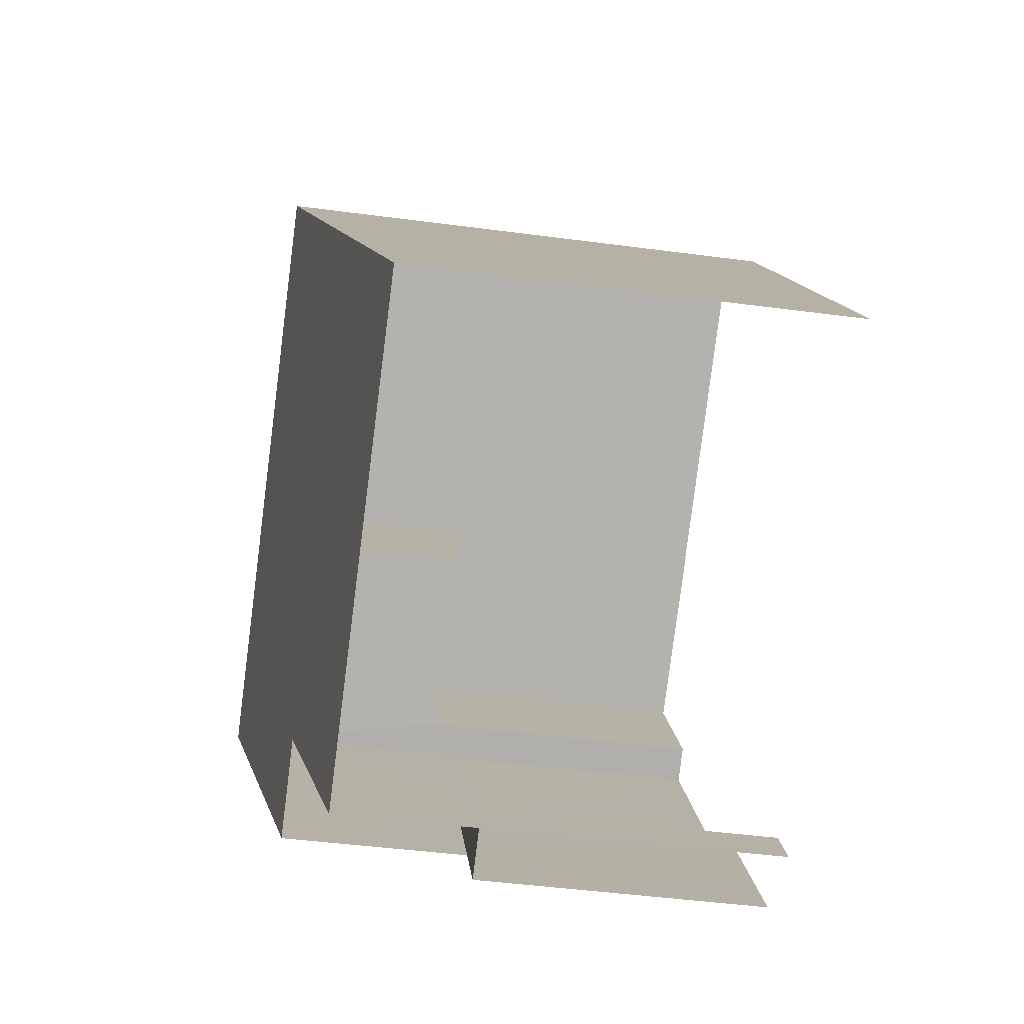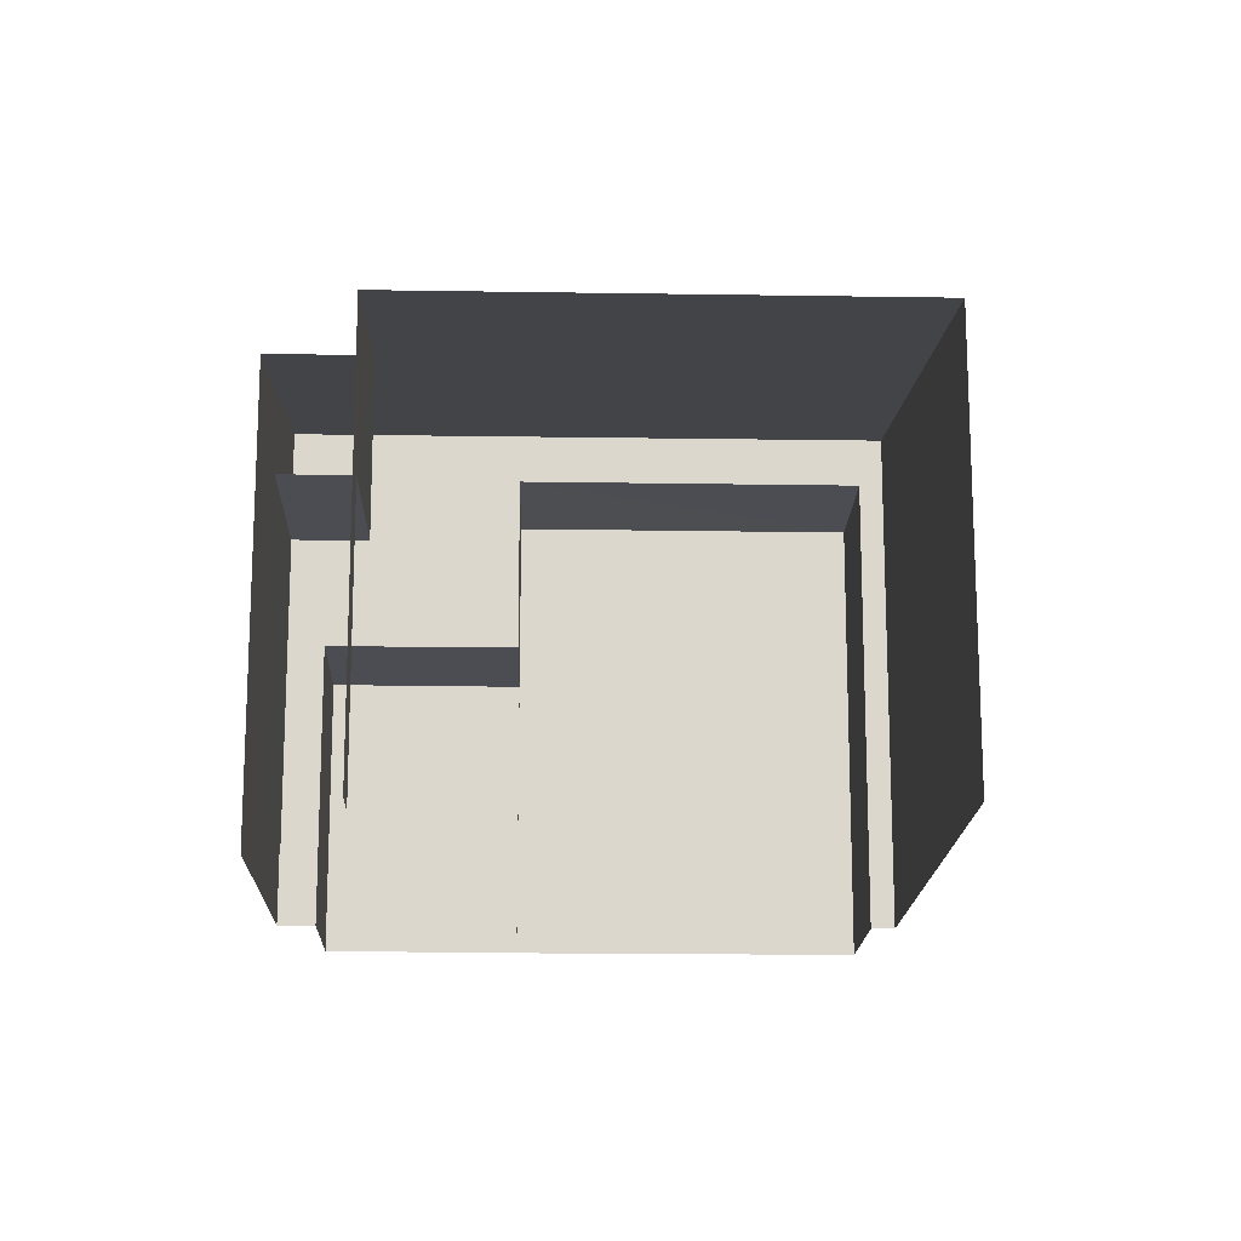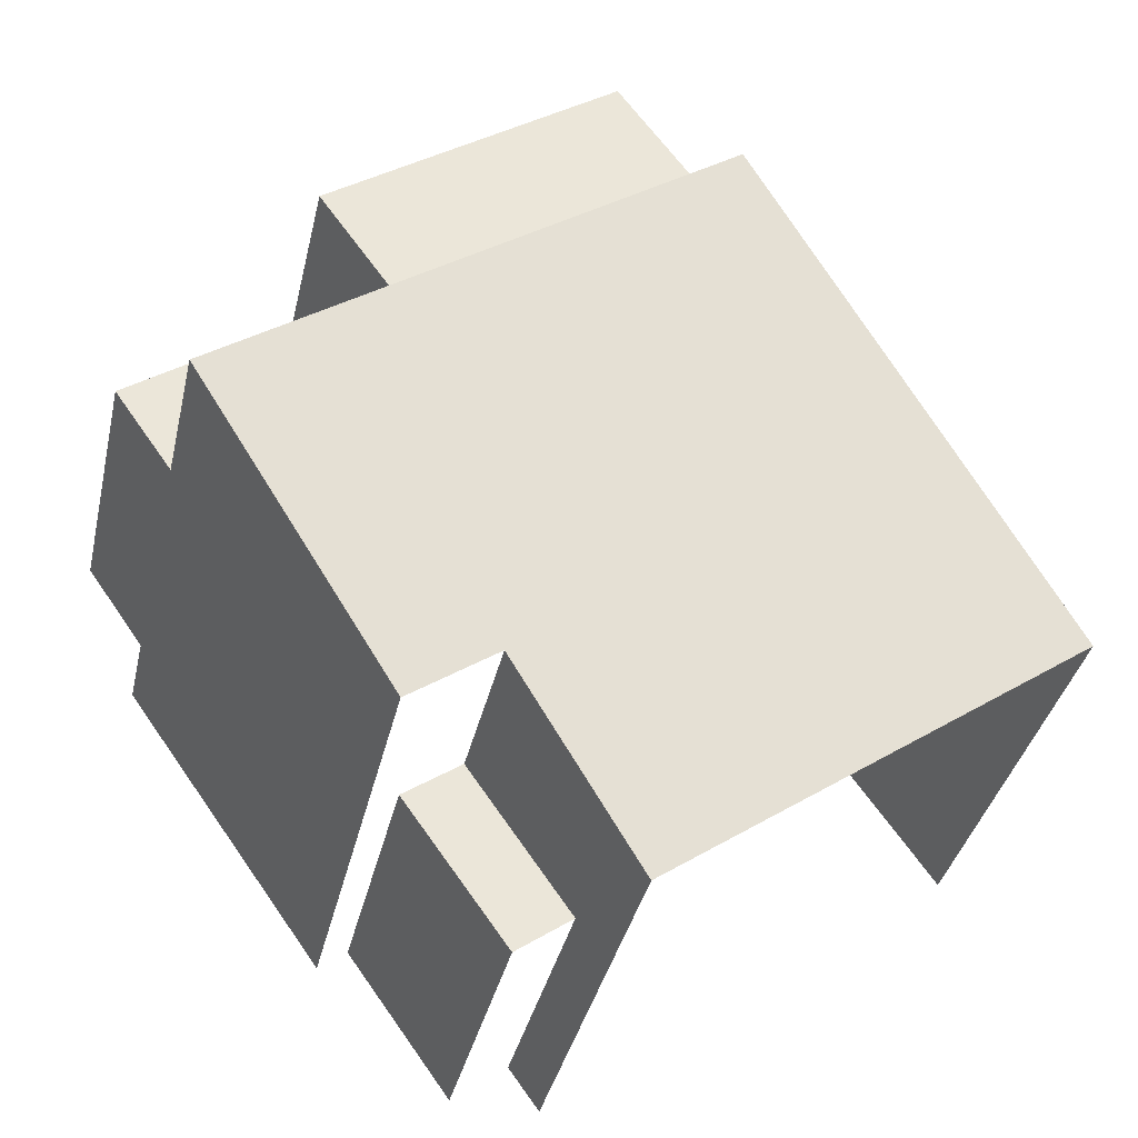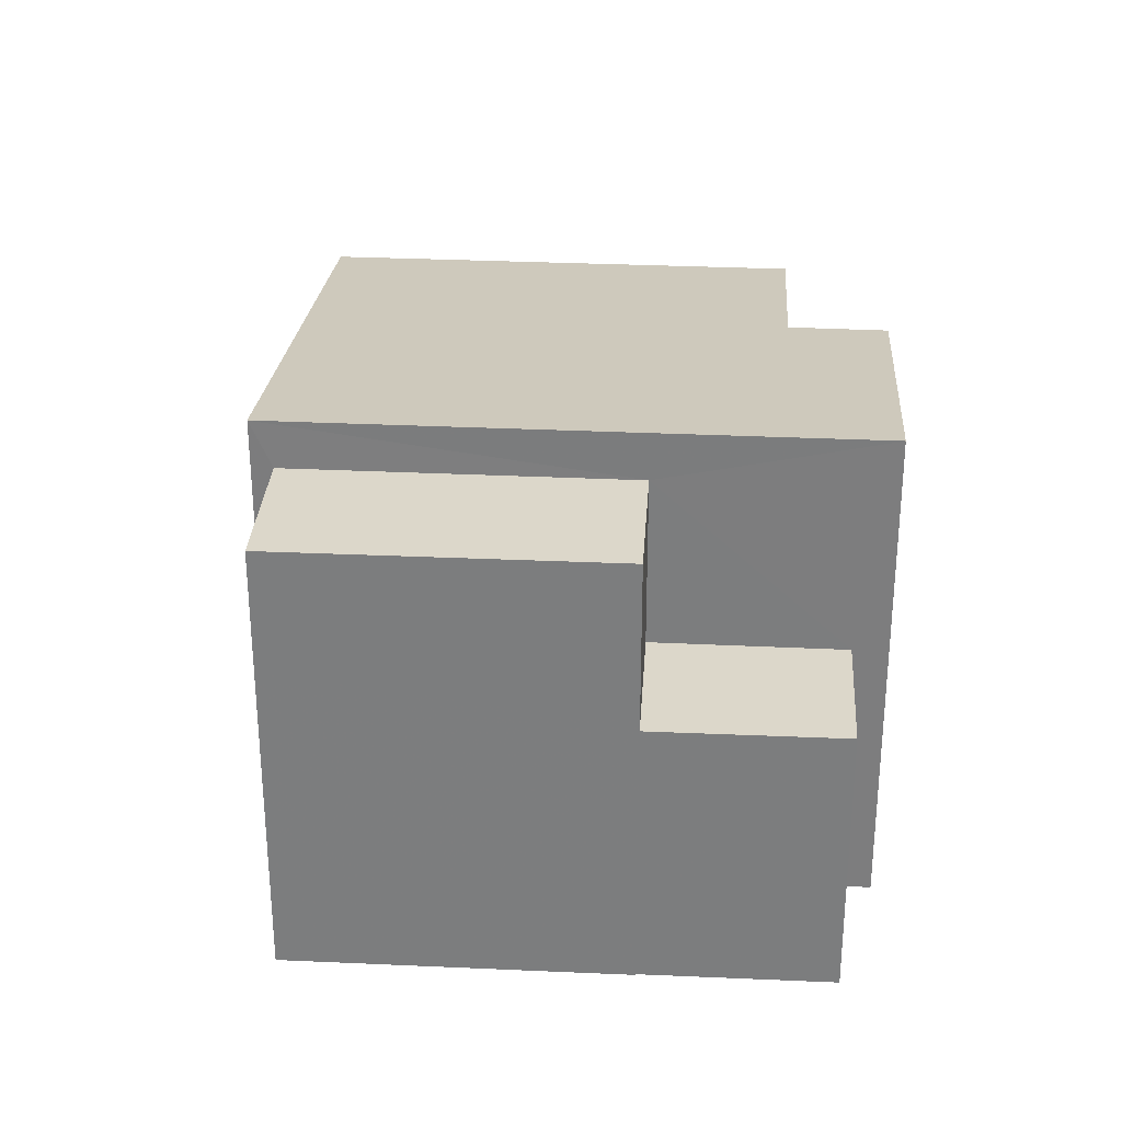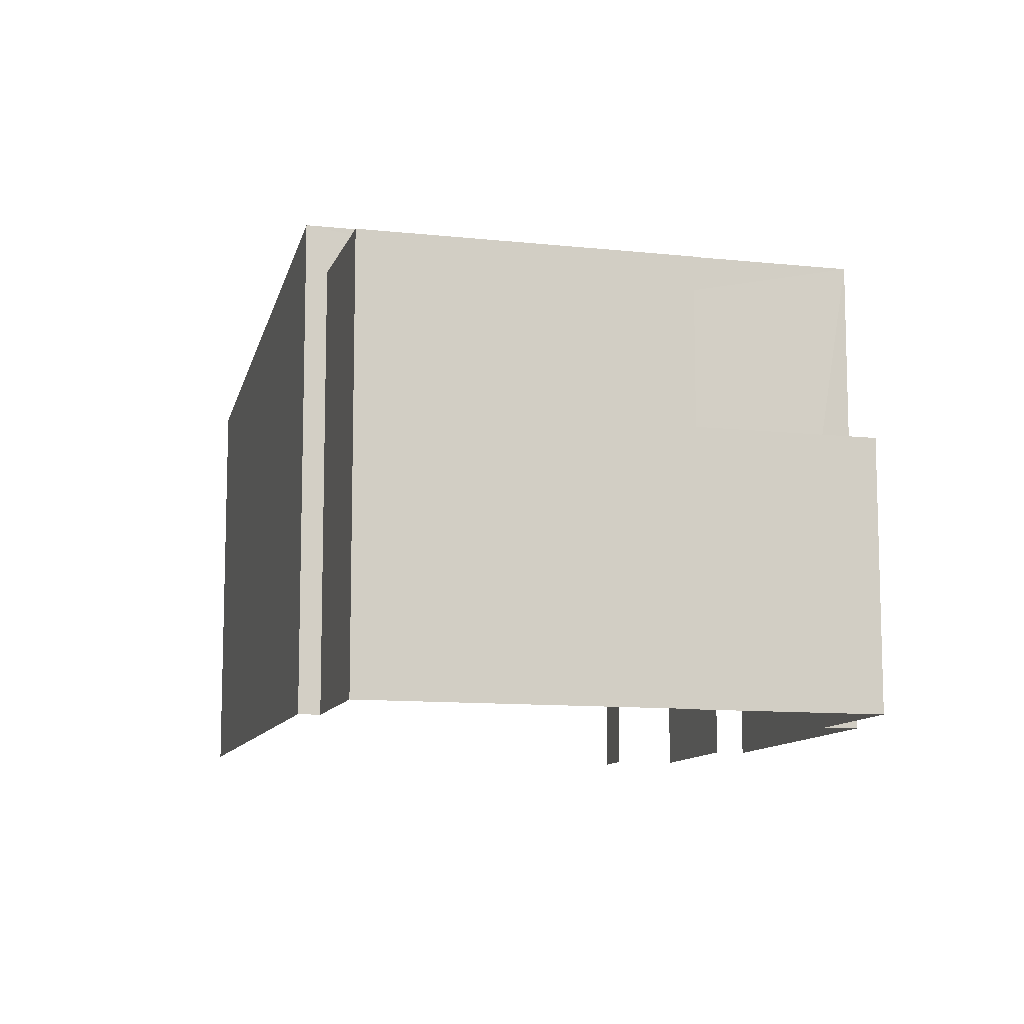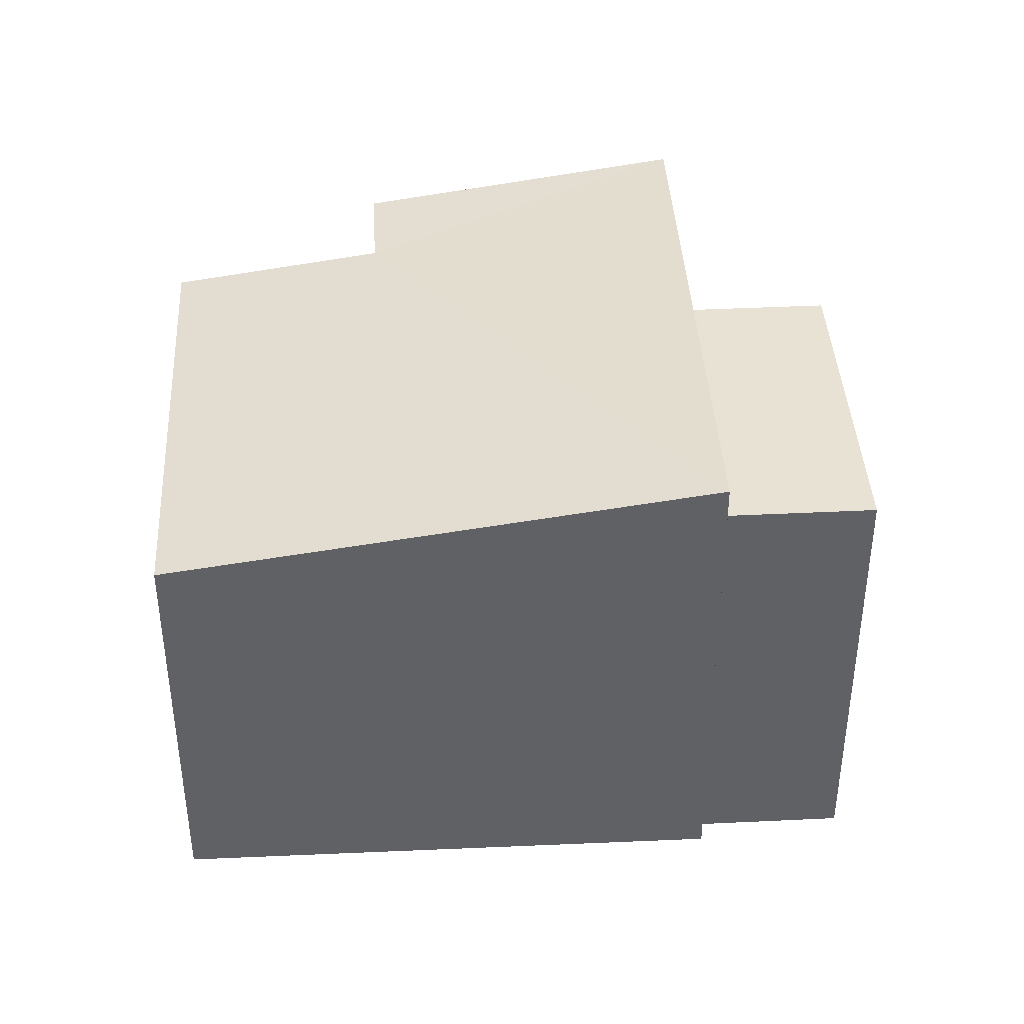
<metadata>
{"format":"obj","ext":"obj","renderer":"f3d","projection":"perspective","resolution":1024,"background":"white","views":[{"elev":-43.9,"azim":81.1,"up":"+Y"},{"elev":-16.5,"azim":33.6,"up":"+Z"},{"elev":-36.9,"azim":-12.5,"up":"+Y"},{"elev":30.5,"azim":-140.6,"up":"+Z"},{"elev":-10.6,"azim":-159.7,"up":"+Z"},{"elev":40.8,"azim":122.3,"up":"+Z"}]}
</metadata>
<code>
v -2.259e+05 -1.281e+05 11.43
v -2.259e+05 -1.281e+05 11.43
v -2.259e+05 -1.281e+05 11.43
v -2.259e+05 -1.281e+05 11.43
v -2.259e+05 -1.281e+05 11.43
v -2.259e+05 -1.281e+05 11.43
v -2.259e+05 -1.281e+05 11.43
v -2.259e+05 -1.281e+05 11.43
v -2.259e+05 -1.281e+05 11.43
v -2.259e+05 -1.281e+05 11.43
v -2.259e+05 -1.281e+05 11.43
v -2.259e+05 -1.281e+05 11.43
v -2.259e+05 -1.281e+05 11.43
v -2.259e+05 -1.281e+05 11.43
v -2.259e+05 -1.281e+05 17.51
v -2.259e+05 -1.281e+05 17.51
v -2.259e+05 -1.281e+05 17.97
v -2.259e+05 -1.281e+05 18.68
v -2.259e+05 -1.281e+05 18.68
v -2.259e+05 -1.281e+05 17.97
v -2.259e+05 -1.281e+05 17.98
v -2.259e+05 -1.281e+05 17.98
v -2.259e+05 -1.281e+05 17.98
v -2.259e+05 -1.281e+05 17.98
v -2.259e+05 -1.281e+05 15.47
v -2.259e+05 -1.281e+05 15.47
v -2.259e+05 -1.281e+05 15.47
v -2.259e+05 -1.281e+05 15.47
v -2.259e+05 -1.281e+05 15.47
v -2.259e+05 -1.281e+05 15.47
v -2.259e+05 -1.281e+05 15.47
v -2.259e+05 -1.281e+05 15.47
f 1 2 3
f 1 4 5
f 5 4 6
f 7 8 3
f 9 10 4
f 11 12 13
f 8 11 3
f 9 13 14
f 3 11 1
f 4 1 11
f 4 13 9
f 11 13 4
f 6 28 20
f 20 28 17
f 6 4 28
f 17 28 25
f 15 14 13
f 16 15 13
f 9 26 10
f 9 27 26
f 15 16 17
f 16 18 17
f 17 19 20
f 17 18 19
f 21 22 23
f 21 24 22
f 25 26 27
f 25 28 26
f 29 30 31
f 32 29 31
f 9 14 27
f 14 15 27
f 27 17 25
f 27 15 17
f 20 5 6
f 20 19 5
f 7 29 23
f 23 29 21
f 7 3 29
f 21 29 32
f 11 8 22
f 24 11 22
f 16 13 12
f 18 16 12
f 4 10 26
f 28 4 26
f 1 5 31
f 5 19 31
f 11 24 12
f 21 19 18
f 32 31 21
f 12 24 18
f 24 21 18
f 31 19 21
f 22 8 7
f 23 22 7
f 3 2 30
f 29 3 30
f 1 30 2
f 1 31 30

</code>
